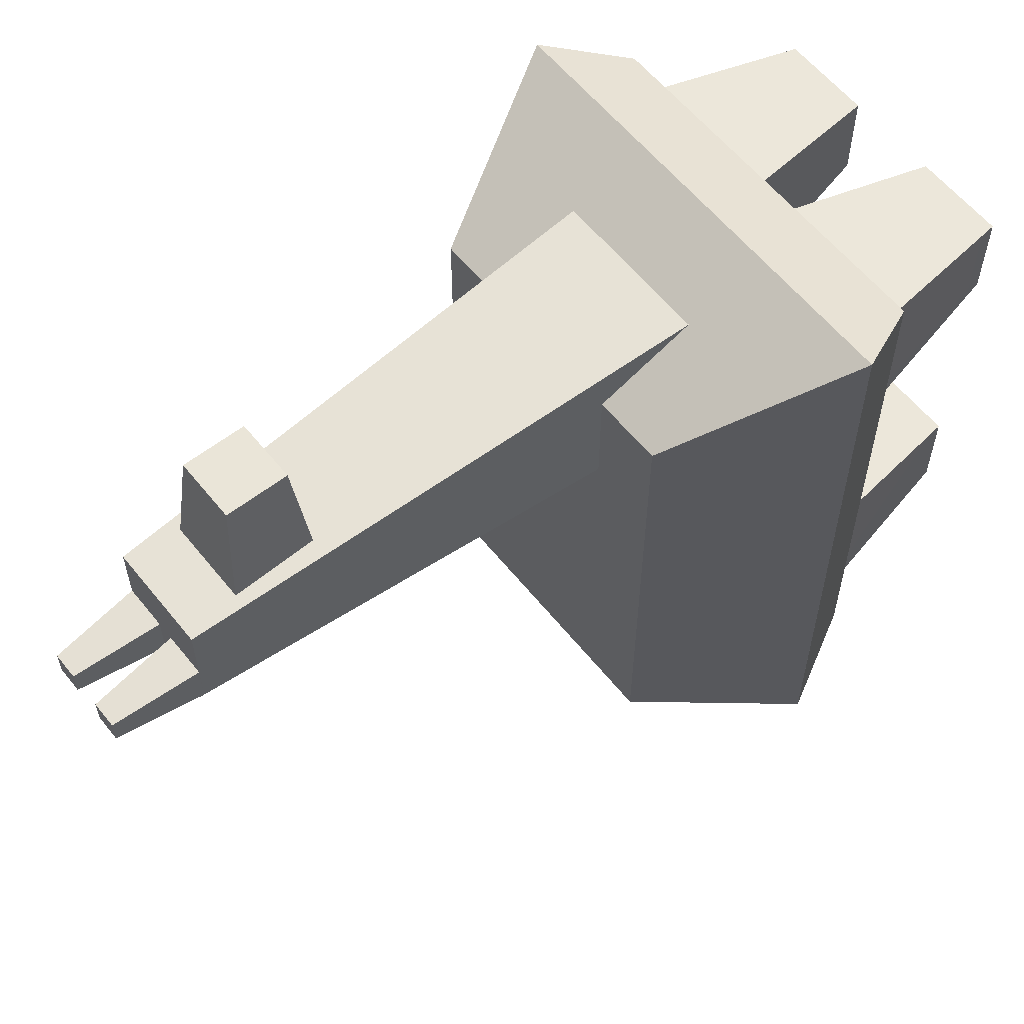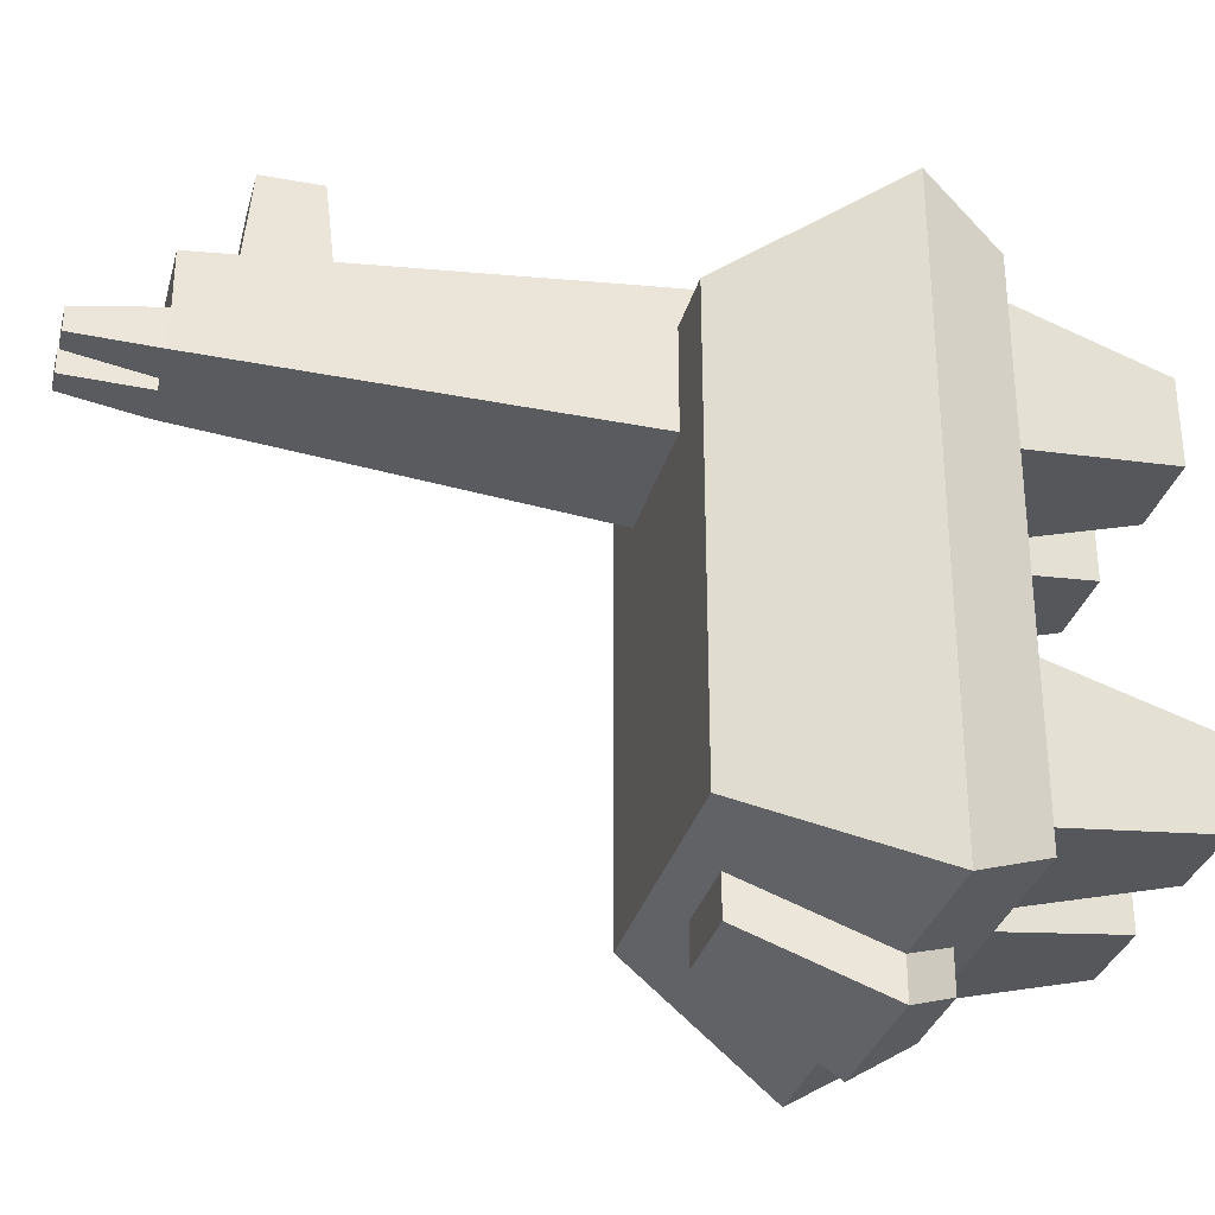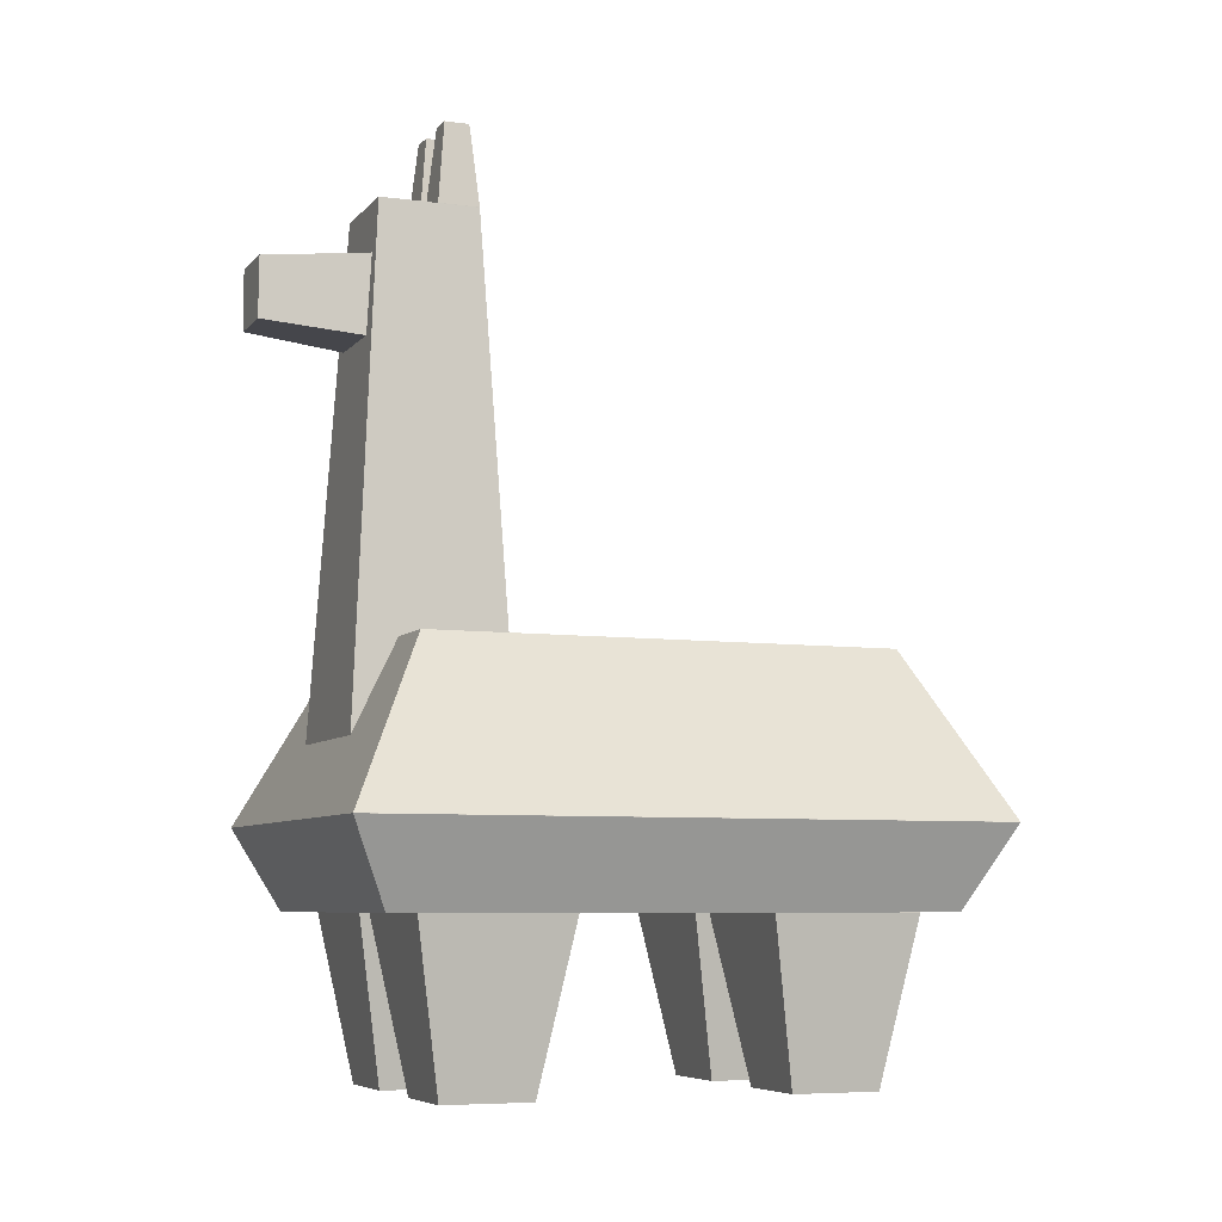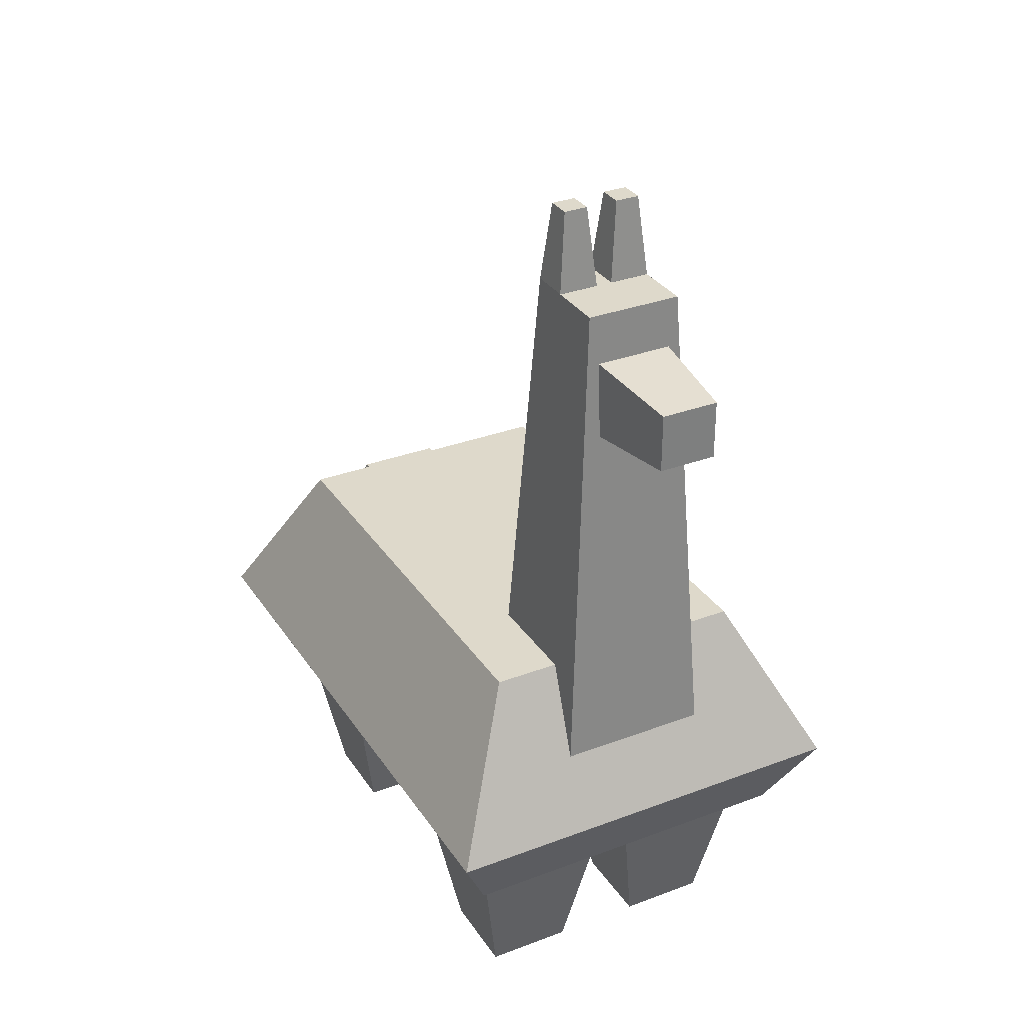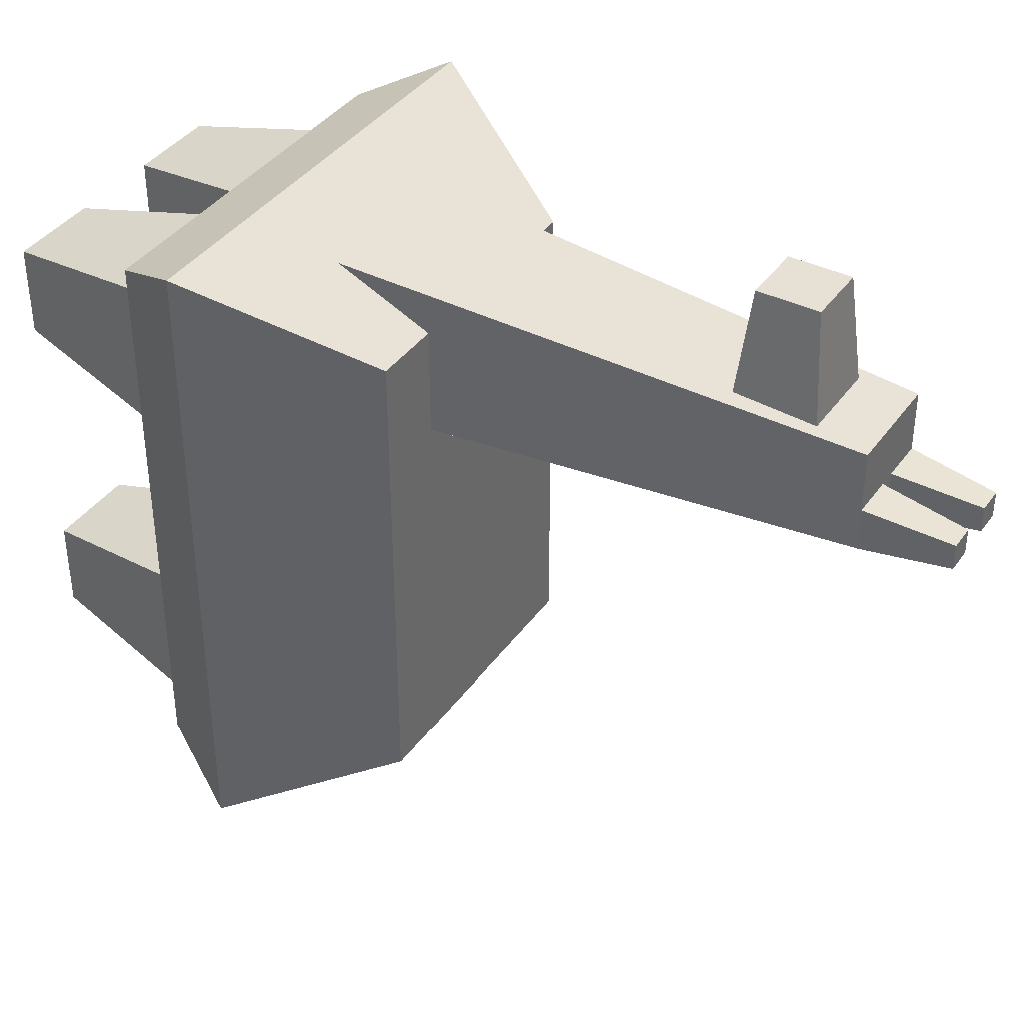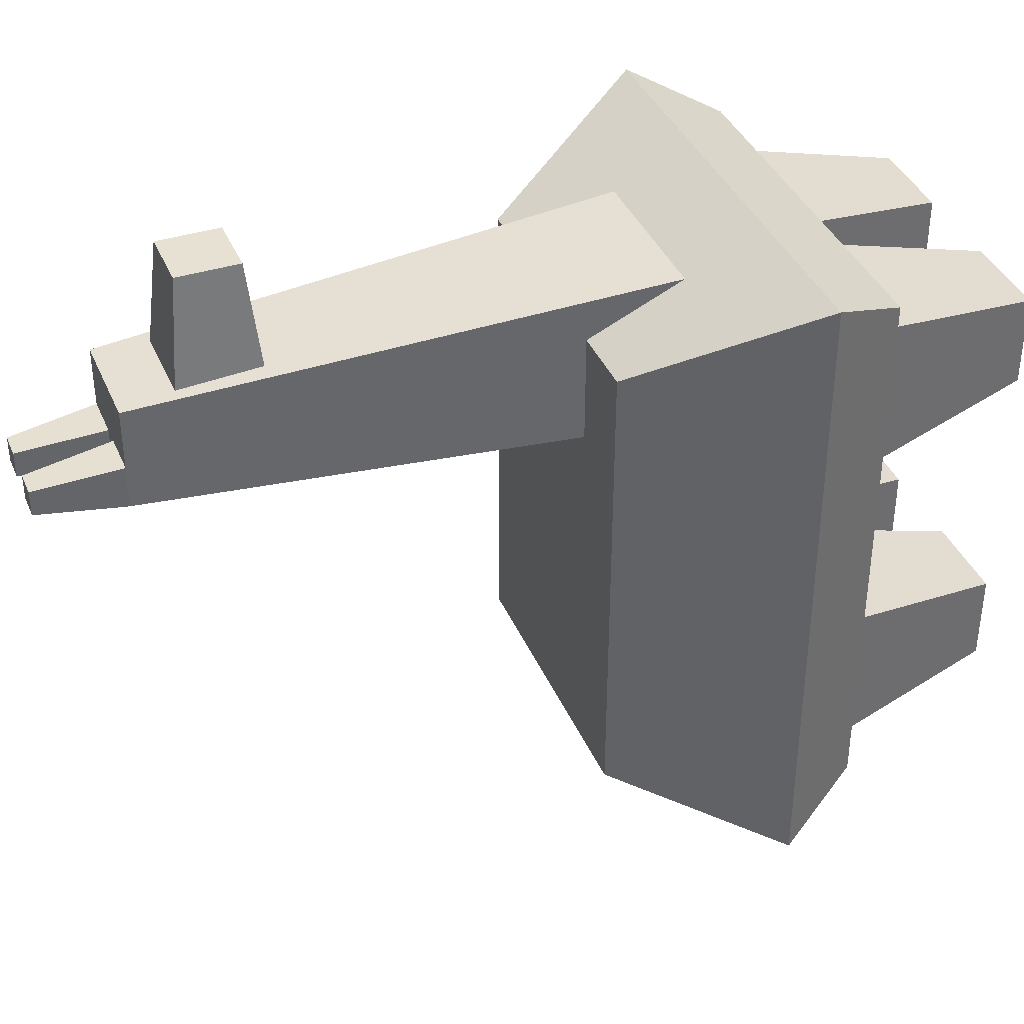
<metadata>
{"format":"obj","ext":"obj","renderer":"f3d","projection":"perspective","resolution":1024,"background":"white","views":[{"elev":59.3,"azim":-128.5,"up":"+Z"},{"elev":-31.7,"azim":-104.5,"up":"+Z"},{"elev":-6.7,"azim":68.4,"up":"+Y"},{"elev":31.8,"azim":-28.0,"up":"+Y"},{"elev":39.0,"azim":121.7,"up":"+Z"},{"elev":38.7,"azim":-111.6,"up":"+Z"}]}
</metadata>
<code>
o Shiny_Jofo-Jaiks
v -1115 1239 1652
v -1115 1239 -1528
v -1115 1239 -1528
v -1115 1239 -1528
v -1115 1239 1652
v 181.7 1900 -1198
v 330.4 1239 -1528
v 181.7 1900 -1404
v 82.59 825.9 536.9
v 82.59 825.6 536.9
v 82.59 825.6 1280
v 82.59 825.9 1280
v 82.59 825.9 -1156
v 82.59 825.6 -1156
v 82.59 825.6 -413
v 82.59 825.9 -413
v -247.7 4130 826
v -365.8 2065 707.9
v -247.7 4130 1032
v -365.8 2065 1239
v -247.7 4130 1321
v 825.9 825.4 -413
v 825.9 825.9 -413
v 82.63 825.4 -413
v -412.9 1239 -1734
v -264.3 991.1 -1611
v -412.9 1239 -1528
v -413 1239 -1528
v -413 1239 -1734
v 198.8 3874 1336
v 148.6 3824 1858
v 196.7 3479 1359
v -702 2065 1239
v -702 2065 -1115
v -825.9 825.9 -1321
v -825.9 825.9 -1156
v -908.5 825.9 -1321
v -825.9 825.9 -413
v -825.9 825.9 536.9
v -908.5 825.9 1445
v -825.9 825.9 1280
v -825.9 825.9 1445
v 702 2065 -1115
v -82.59 825.9 1445
v -1115 1239 1652
v 677.2 -9.2e-05 -561.7
v 231.4 -9.2e-05 -561.7
v -1115 1239 -1528
v -1115 1239 1652
v 82.59 825.6 -1156
v 231.4 -0.000164 -1008
v -391.8 1612 1465
v -264.3 991.1 -1404
v 677.2 -0.000164 -1008
v 825.9 825.4 -1156
v -82.59 825.9 -1321
v 825.9 825.6 -1156
v -82.59 825.9 1280
v -82.59 825.6 1280
v -82.59 825.6 536.9
v -82.59 825.9 536.9
v -825.9 825.6 1280
v -825.9 825.6 536.9
v -825.9 825.6 536.9
v -82.59 825.9 -413
v -82.59 825.6 -413
v -82.59 825.6 -1156
v -82.59 825.9 -1156
v 247.7 4130 1321
v -247.8 4131 1032
v -247.8 4131 825.9
v -247.8 4130 825.9
v -247.8 4130 1032
v 1115 1239 1652
v 1115 1239 -1528
v 1115 1239 1652
v -196.7 3479 1359
v 391.8 1612 1465
v -825.9 825.6 -1156
v -825.9 825.6 -413
v -82.7 4543 867.3
v -206.4 4543 867.3
v -206.4 4543 991
v -82.7 4543 991
v -413 1239 -1734
v -413 1239 -1734
v -413 1239 -1528
v -41.3 4130 1032
v -41.3 4130 826
v -41.3 4130 1032
v -41.3 4130 825.9
v -41.3 4130 825.9
v 1115 1239 -1528
v 702 2065 1239
v 365.8 2065 707.9
v 41.3 4130 826
v -41.34 4131 825.9
v 330.3 1239 -1734
v 330.4 1239 -1528
v 247.7 4130 826
v 247.7 4130 1032
v 365.8 2065 1239
v -41.34 4131 1032
v 330.4 1239 -1734
v -264.2 1900 -1404
v -413 1239 -1528
v 41.3 4130 825.9
v 41.3 4130 825.9
v 41.3 4130 1032
v 41.3 4130 1032
v -264.2 1900 -1198
v 247.8 4131 825.9
v 247.8 4130 825.9
v 41.34 4131 825.9
v 825.9 825.9 1280
v 825.9 825.9 536.9
v 908.5 825.9 1445
v 825.9 825.9 1445
v 908.5 825.9 -1321
v 825.9 825.9 -1156
v 825.9 825.9 -1321
v 1115 1239 1652
v -148.6 3824 1858
v 148.6 3527 1858
v -148.6 3527 1858
v 41.34 4131 1032
v 82.7 4543 867.3
v 1115 1239 1652
v 1115 1239 -1528
v 330.4 1239 -1734
v 330.4 1239 -1734
v 330.2 1239 -1528
v 330.4 1239 -1528
v -198.8 3874 1336
v 82.59 825.9 1445
v 825.9 825.4 1280
v 825.9 825.4 536.9
v 825.9 825.6 536.9
v 247.8 4131 1032
v 247.8 4130 1032
v 206.4 4543 867.3
v 82.7 4543 991
v 206.4 4543 991
v 82.59 825.9 -1321
v 181.7 991.1 -1611
v 181.7 991.1 -1404
v -677.2 0.000184 1131
v -677.2 0.000112 685.6
v -231.4 0.000112 685.6
v -231.4 0.000184 1131
v -677.2 -9.2e-05 -561.7
v -677.2 -0.000164 -1008
v -231.4 -0.000164 -1008
v -231.4 -9.2e-05 -561.7
v -82.59 825.6 -1156
v -825.9 825.4 1280
v -82.63 825.4 1280
v -825.9 825.4 -413
v -82.63 825.4 -413
v 231.4 0.000184 1131
v 231.4 0.000112 685.6
v 677.2 0.000112 685.6
v 677.2 0.000184 1131
v 82.63 825.4 1280
f 1 2 3
f 3 4 1
f 1 4 5
f 6 7 8
f 9 10 11
f 9 11 12
f 13 14 15
f 13 15 16
f 17 18 19
f 18 20 19
f 20 21 19
f 22 23 24
f 15 24 23
f 16 15 23
f 25 26 27
f 25 27 28
f 25 28 29
f 30 31 32
f 3 28 4
f 33 20 18
f 33 18 34
f 35 36 37
f 36 38 37
f 38 39 37
f 40 37 39
f 40 39 41
f 40 41 42
f 6 43 7
f 42 44 45
f 40 42 45
f 46 22 47
f 24 47 22
f 48 45 4
f 45 49 4
f 5 4 49
f 50 51 47
f 50 47 24
f 50 24 15
f 50 15 14
f 48 37 40
f 48 40 45
f 21 20 52
f 33 1 52
f 53 27 26
f 46 54 55
f 46 55 22
f 56 35 53
f 54 51 55
f 51 50 55
f 57 55 50
f 37 48 35
f 27 35 48
f 27 48 4
f 52 1 5
f 58 59 60
f 58 60 61
f 33 52 20
f 53 35 27
f 62 41 63
f 64 63 41
f 39 64 41
f 65 66 67
f 65 67 68
f 30 32 69
f 33 34 2
f 33 2 1
f 70 71 72
f 70 72 73
f 74 75 76
f 32 77 78
f 36 79 80
f 36 80 38
f 78 69 32
f 81 82 83
f 81 83 84
f 85 86 28
f 85 28 87
f 88 89 90
f 91 90 89
f 91 89 92
f 43 94 93
f 93 94 76
f 95 18 89
f 17 89 18
f 95 89 96
f 71 97 72
f 86 98 29
f 97 91 72
f 92 72 91
f 73 19 70
f 88 90 19
f 100 101 95
f 102 95 101
f 69 102 101
f 36 35 56
f 36 56 68
f 70 19 103
f 103 19 90
f 83 70 84
f 103 84 70
f 96 100 95
f 39 38 65
f 39 65 61
f 8 104 105
f 90 91 97
f 81 84 97
f 103 97 84
f 90 97 103
f 83 82 71
f 83 71 70
f 3 87 28
f 27 4 28
f 106 85 87
f 97 71 81
f 82 81 71
f 7 43 93
f 107 96 108
f 109 108 96
f 109 96 110
f 34 18 43
f 105 111 6
f 73 72 17
f 73 17 19
f 112 113 114
f 115 116 117
f 118 115 117
f 119 117 116
f 116 23 119
f 23 120 119
f 121 119 120
f 106 111 105
f 106 105 85
f 95 43 18
f 110 101 109
f 69 88 21
f 19 21 88
f 78 52 5
f 102 94 95
f 94 43 95
f 117 122 118
f 31 123 124
f 125 124 123
f 3 2 87
f 34 111 2
f 126 127 114
f 108 109 114
f 109 126 114
f 111 106 2
f 6 111 34
f 93 76 75
f 74 128 75
f 128 122 75
f 129 75 122
f 130 131 86
f 106 87 2
f 123 77 125
f 17 72 92
f 17 92 89
f 117 119 129
f 117 129 122
f 5 128 74
f 128 5 49
f 77 32 125
f 124 125 32
f 85 105 104
f 86 85 104
f 132 133 75
f 128 49 44
f 45 44 49
f 31 30 123
f 134 123 30
f 8 105 6
f 96 89 110
f 89 88 110
f 69 110 88
f 123 134 77
f 86 29 28
f 75 129 132
f 119 121 129
f 78 102 69
f 118 122 135
f 128 135 122
f 115 136 137
f 115 137 138
f 115 138 116
f 5 74 78
f 94 78 76
f 34 43 6
f 23 22 55
f 23 55 57
f 23 57 120
f 112 139 140
f 112 140 113
f 141 127 142
f 141 142 143
f 76 78 74
f 107 108 113
f 108 114 113
f 56 144 13
f 16 65 13
f 58 61 9
f 44 58 12
f 135 44 12
f 9 12 58
f 16 9 61
f 61 65 16
f 65 68 13
f 56 13 68
f 139 126 101
f 109 101 126
f 139 101 140
f 143 142 139
f 126 139 142
f 128 44 135
f 139 112 141
f 139 141 143
f 98 86 131
f 78 94 102
f 142 127 126
f 26 145 53
f 114 127 112
f 141 112 127
f 146 145 132
f 145 98 132
f 133 132 98
f 133 98 131
f 25 29 98
f 101 100 140
f 113 140 100
f 25 98 26
f 145 26 98
f 113 100 107
f 96 107 100
f 53 145 146
f 99 133 104
f 130 104 133
f 131 130 133
f 101 110 69
f 144 56 146
f 53 146 56
f 93 75 133
f 124 32 31
f 104 8 7
f 104 7 99
f 42 41 58
f 42 58 44
f 147 148 149
f 147 149 150
f 132 129 121
f 151 152 153
f 151 153 154
f 79 36 155
f 67 155 36
f 68 67 36
f 130 86 104
f 61 60 64
f 61 64 39
f 121 144 146
f 156 157 62
f 41 62 157
f 41 157 59
f 41 59 58
f 156 147 150
f 156 150 157
f 146 132 121
f 133 99 93
f 7 93 99
f 147 156 148
f 63 148 156
f 63 156 62
f 59 157 60
f 149 60 157
f 150 149 157
f 121 120 144
f 13 144 120
f 149 148 63
f 64 60 63
f 149 63 60
f 158 159 80
f 38 80 159
f 38 159 66
f 38 66 65
f 158 151 154
f 158 154 159
f 9 16 23
f 9 23 116
f 79 152 151
f 79 151 158
f 79 158 80
f 66 159 155
f 67 66 155
f 159 154 155
f 153 155 154
f 153 152 79
f 153 79 155
f 135 12 115
f 135 115 118
f 160 161 162
f 160 162 163
f 47 51 54
f 47 54 46
f 120 57 50
f 120 50 14
f 120 14 13
f 116 138 10
f 116 10 9
f 136 115 164
f 11 164 115
f 12 11 115
f 163 136 160
f 164 160 136
f 160 164 161
f 10 161 164
f 10 164 11
f 163 162 137
f 163 137 136
f 162 161 137
f 161 10 137
f 138 137 10
f 21 134 69
f 30 69 134
f 52 77 21
f 134 21 77
f 52 78 77

</code>
